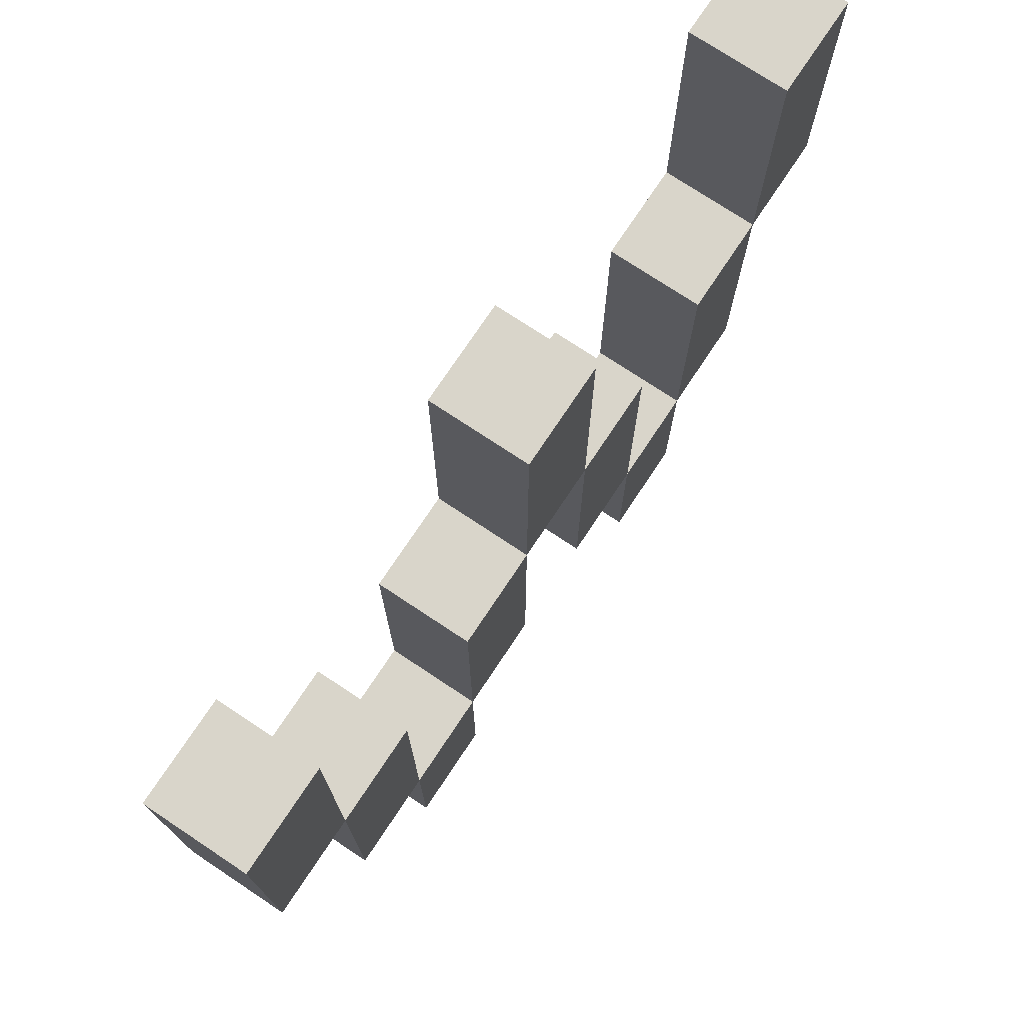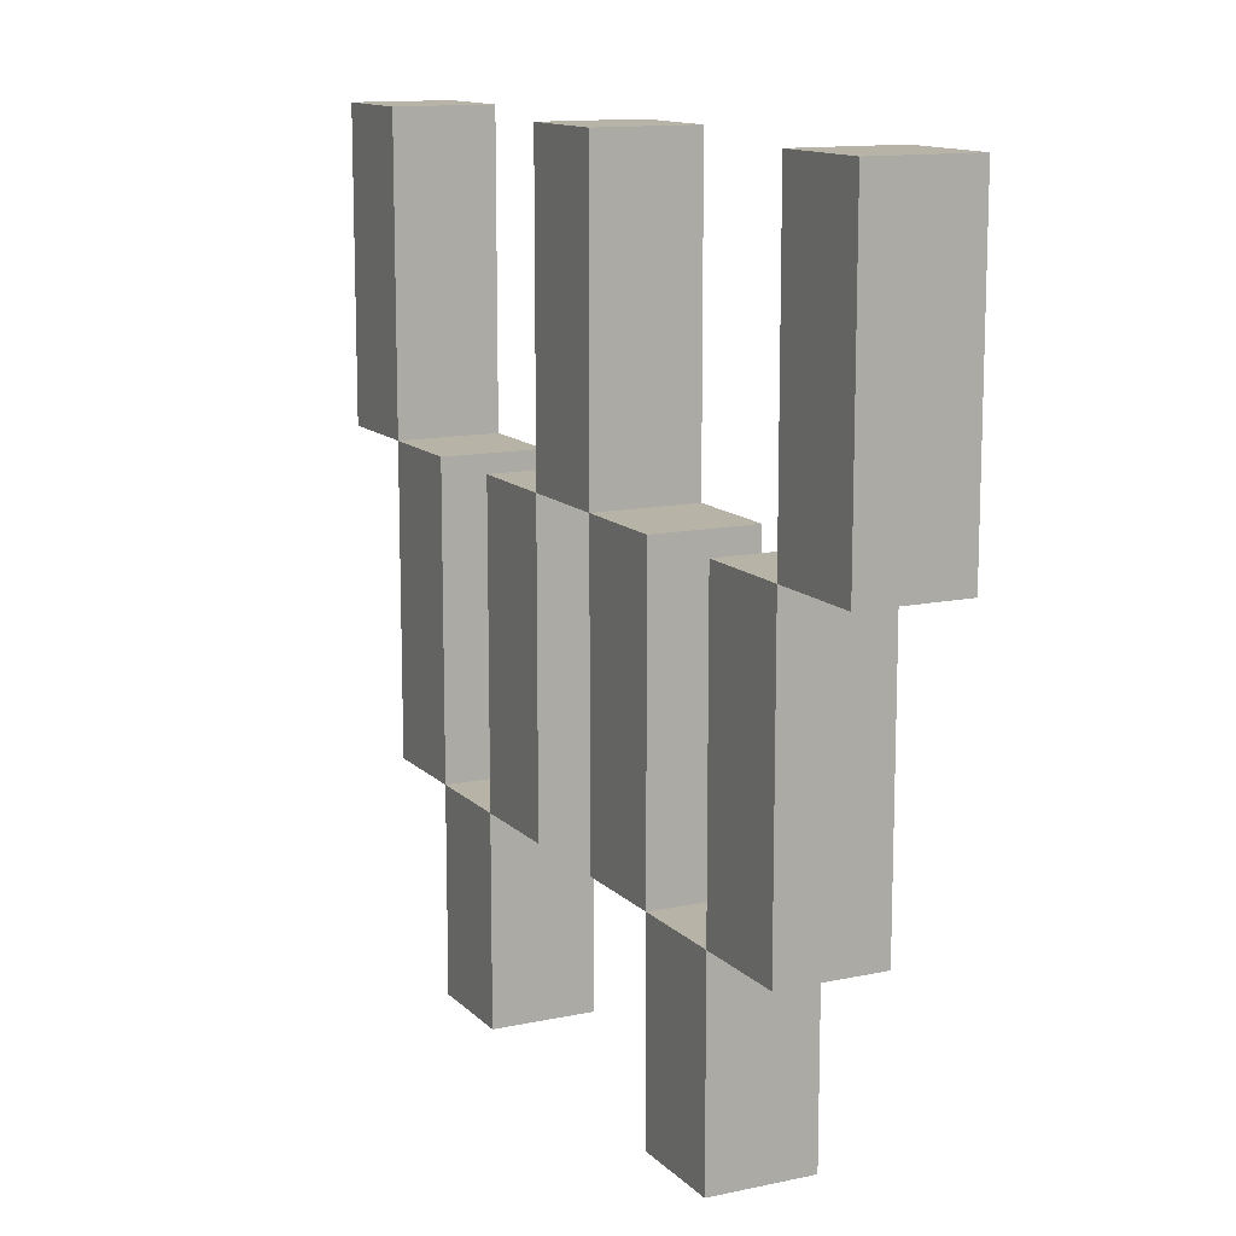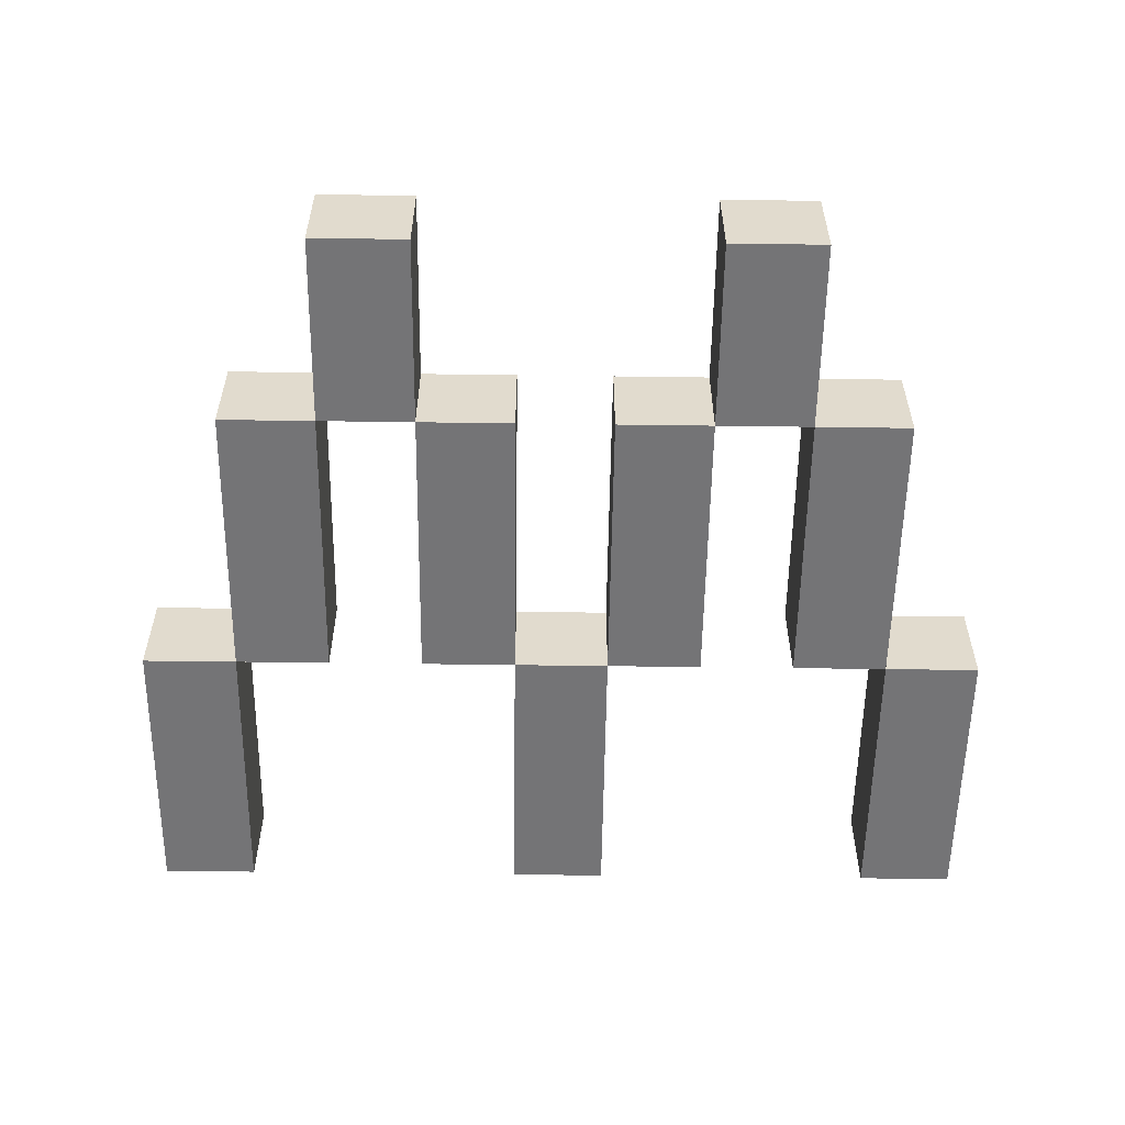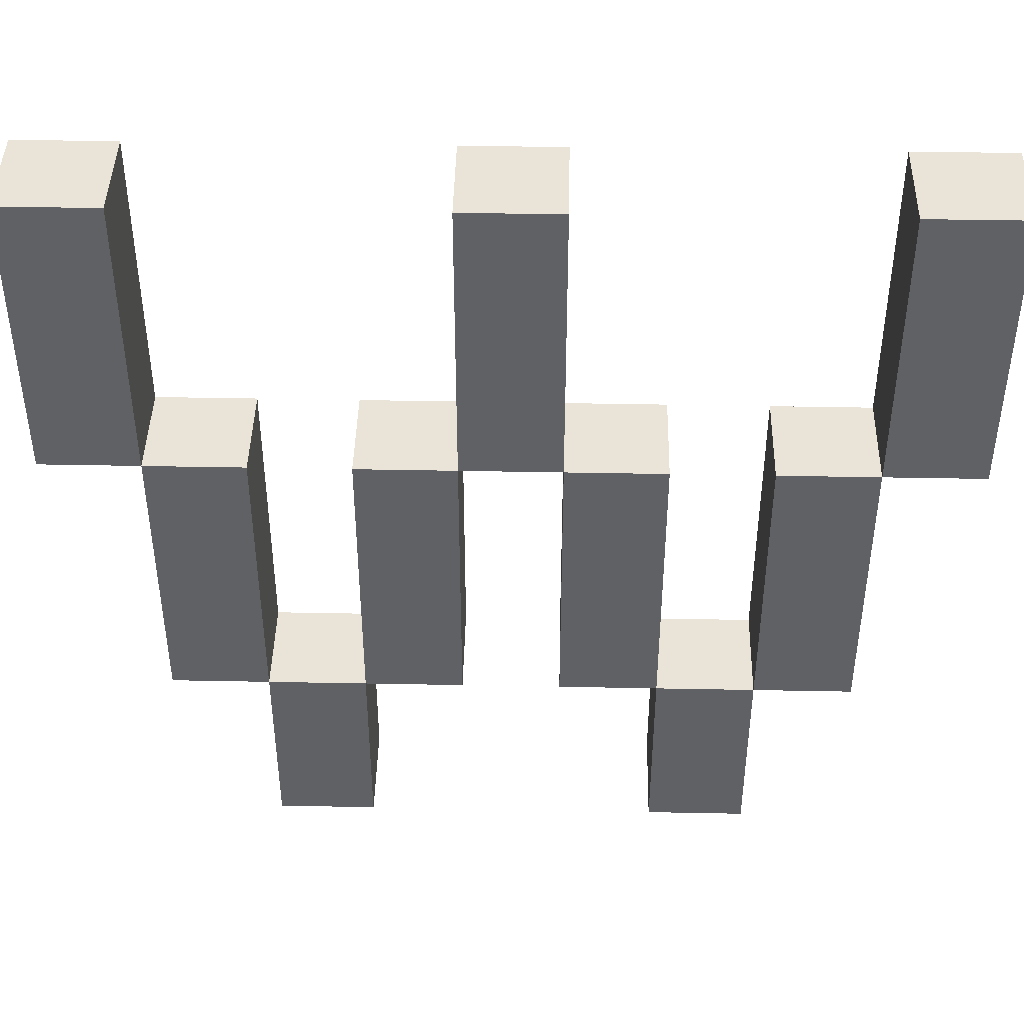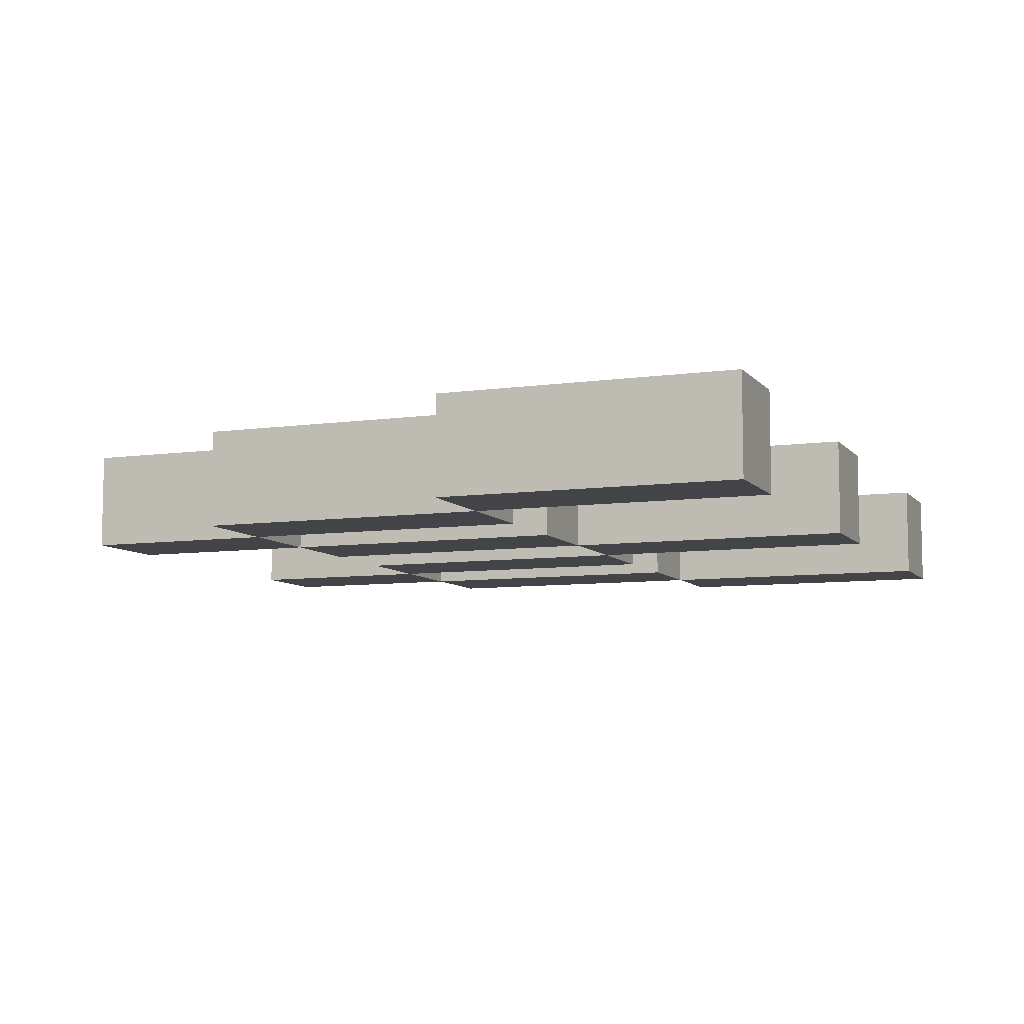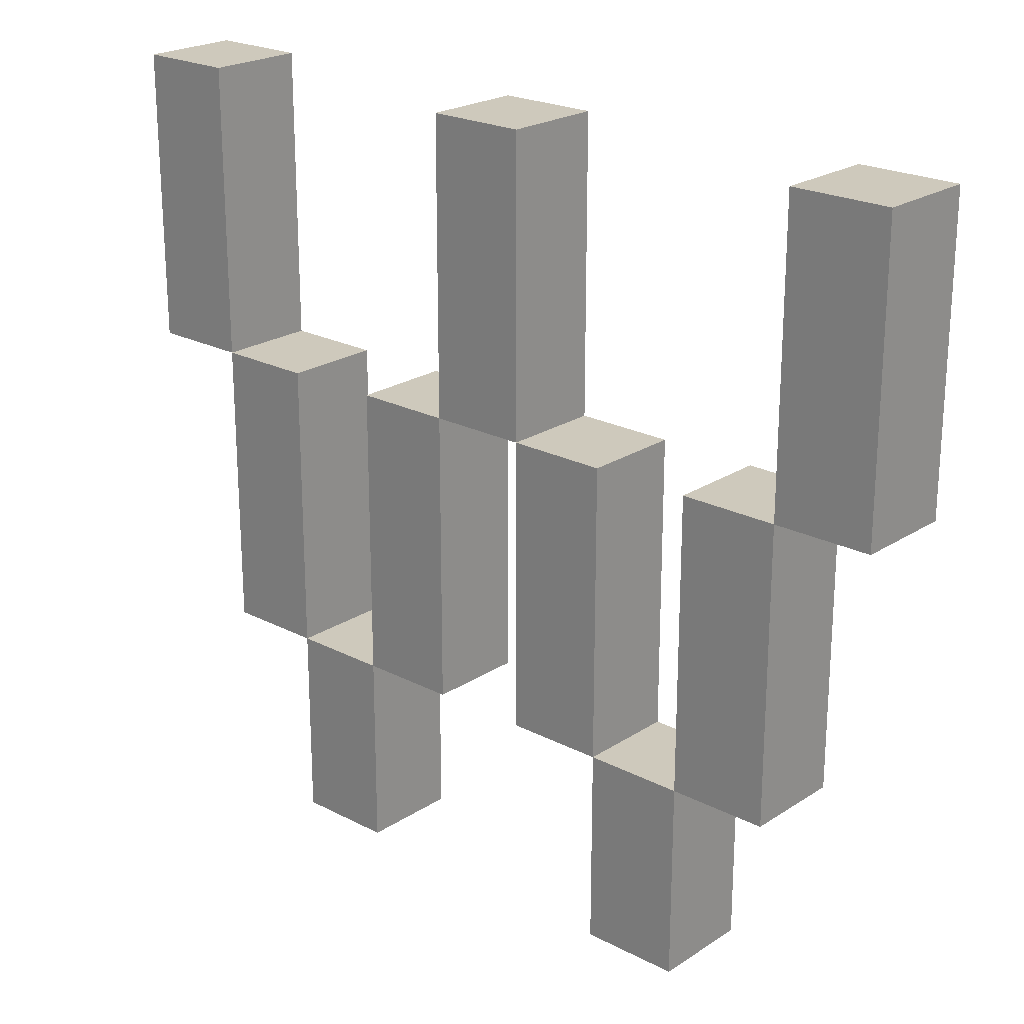
<metadata>
{"format":"obj","ext":"obj","renderer":"f3d","projection":"perspective","resolution":1024,"background":"white","views":[{"elev":74.7,"azim":123.6,"up":"+Y"},{"elev":12.7,"azim":-116.4,"up":"+Y"},{"elev":-56.3,"azim":-0.8,"up":"+Z"},{"elev":43.5,"azim":1.3,"up":"+Y"},{"elev":-8.0,"azim":111.6,"up":"+Z"},{"elev":22.4,"azim":41.9,"up":"+Y"}]}
</metadata>
<code>
v -0.05 -0.03889 -0.01
v -0.05 -0.03889 0.01
v -0.05 0.02111 0.01
v -0.05 0.02111 -0.01
v -0.07 -0.03889 -0.01
v -0.07 0.02111 -0.01
v -0.07 0.02111 0.01
v -0.07 -0.03889 0.01
v 0.03 -0.03889 -0.01
v 0.03 -0.03889 0.01
v 0.03 0.02111 0.01
v 0.03 0.02111 -0.01
v 0.01 -0.03889 -0.01
v 0.01 0.02111 -0.01
v 0.01 0.02111 0.01
v 0.01 -0.03889 0.01
v 0.05 -0.07889 -0.01
v 0.05 -0.07889 0.01
v 0.05 -0.03889 0.01
v 0.05 -0.03889 -0.01
v 0.03 -0.07889 -0.01
v 0.03 -0.03889 -0.01
v 0.03 -0.03889 0.01
v 0.03 -0.07889 0.01
v 0.09 0.02111 -0.01
v 0.09 0.02111 0.01
v 0.09 0.08111 0.01
v 0.09 0.08111 -0.01
v 0.07 0.02111 -0.01
v 0.07 0.08111 -0.01
v 0.07 0.08111 0.01
v 0.07 0.02111 0.01
v -0.01 -0.03889 -0.01
v -0.01 -0.03889 0.01
v -0.01 0.02111 0.01
v -0.01 0.02111 -0.01
v -0.03 -0.03889 -0.01
v -0.03 0.02111 -0.01
v -0.03 0.02111 0.01
v -0.03 -0.03889 0.01
v 0.01 0.02111 -0.01
v 0.01 0.02111 0.01
v 0.01 0.08111 0.01
v 0.01 0.08111 -0.01
v -0.01 0.02111 -0.01
v -0.01 0.08111 -0.01
v -0.01 0.08111 0.01
v -0.01 0.02111 0.01
v 0.07 -0.03889 -0.01
v 0.07 -0.03889 0.01
v 0.07 0.02111 0.01
v 0.07 0.02111 -0.01
v 0.05 -0.03889 -0.01
v 0.05 0.02111 -0.01
v 0.05 0.02111 0.01
v 0.05 -0.03889 0.01
v -0.07 0.02111 -0.01
v -0.07 0.02111 0.01
v -0.07 0.08111 0.01
v -0.07 0.08111 -0.01
v -0.09 0.02111 -0.01
v -0.09 0.08111 -0.01
v -0.09 0.08111 0.01
v -0.09 0.02111 0.01
v -0.03 -0.07889 -0.01
v -0.03 -0.07889 0.01
v -0.03 -0.03889 0.01
v -0.03 -0.03889 -0.01
v -0.05 -0.07889 -0.01
v -0.05 -0.03889 -0.01
v -0.05 -0.03889 0.01
v -0.05 -0.07889 0.01
o group1574420443
g mesh1574420443
f 4 3 2 1
f 8 7 6 5
f 2 8 5 1
f 6 7 3 4
f 5 6 4 1
f 3 7 8 2
o group90479507
g mesh90479507
f 12 11 10 9
f 16 15 14 13
f 10 16 13 9
f 14 15 11 12
f 13 14 12 9
f 11 15 16 10
o group1439381764
g mesh1439381764
f 20 19 18 17
f 24 23 22 21
f 18 24 21 17
f 22 23 19 20
f 21 22 20 17
f 19 23 24 18
o group1100226016
g mesh1100226016
f 28 27 26 25
f 32 31 30 29
f 26 32 29 25
f 30 31 27 28
f 29 30 28 25
f 27 31 32 26
o group891703419
g mesh891703419
f 36 35 34 33
f 40 39 38 37
f 34 40 37 33
f 38 39 35 36
f 37 38 36 33
f 35 39 40 34
o group1784745533
g mesh1784745533
f 44 43 42 41
f 48 47 46 45
f 42 48 45 41
f 46 47 43 44
f 45 46 44 41
f 43 47 48 42
o group1884791245
g mesh1884791245
f 52 51 50 49
f 56 55 54 53
f 50 56 53 49
f 54 55 51 52
f 53 54 52 49
f 51 55 56 50
o group104030050
g mesh104030050
f 60 59 58 57
f 64 63 62 61
f 58 64 61 57
f 62 63 59 60
f 61 62 60 57
f 59 63 64 58
o group1804471159
g mesh1804471159
f 68 67 66 65
f 72 71 70 69
f 66 72 69 65
f 70 71 67 68
f 69 70 68 65
f 67 71 72 66

</code>
